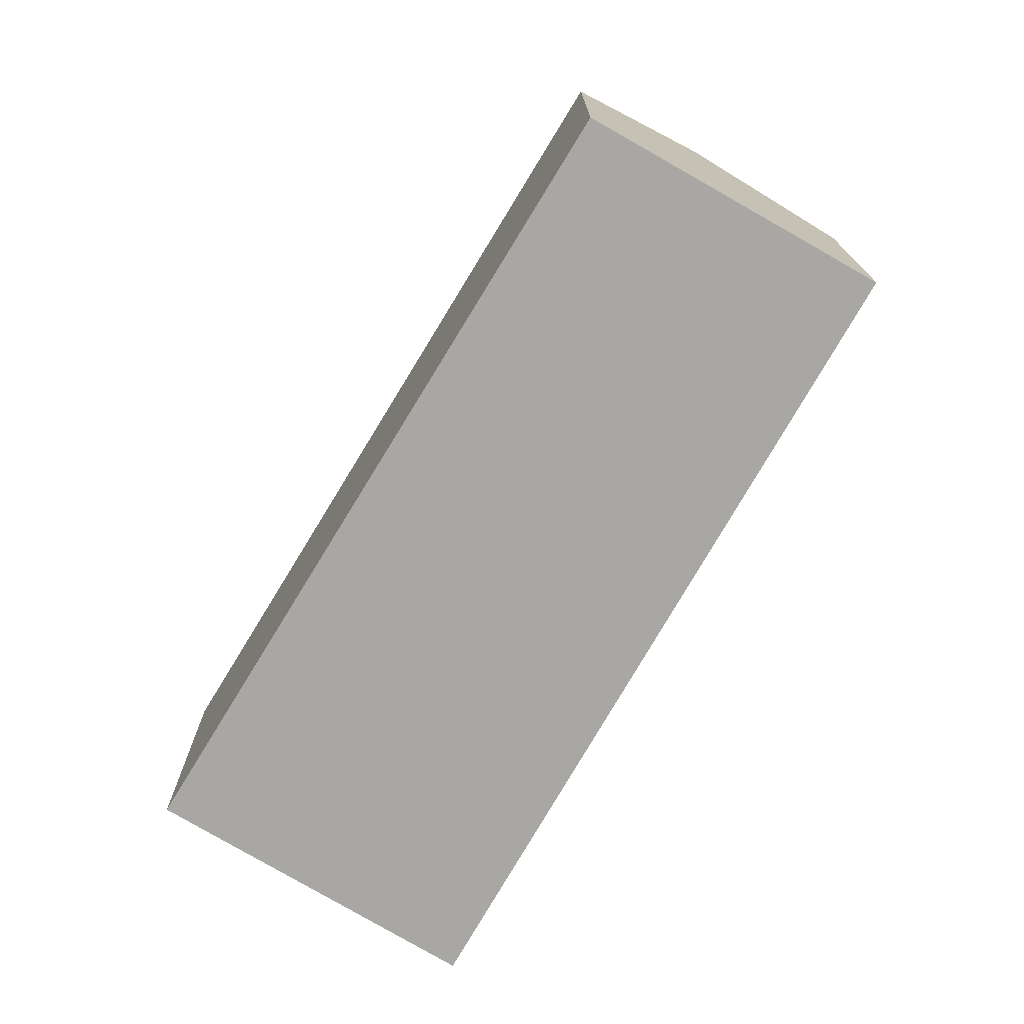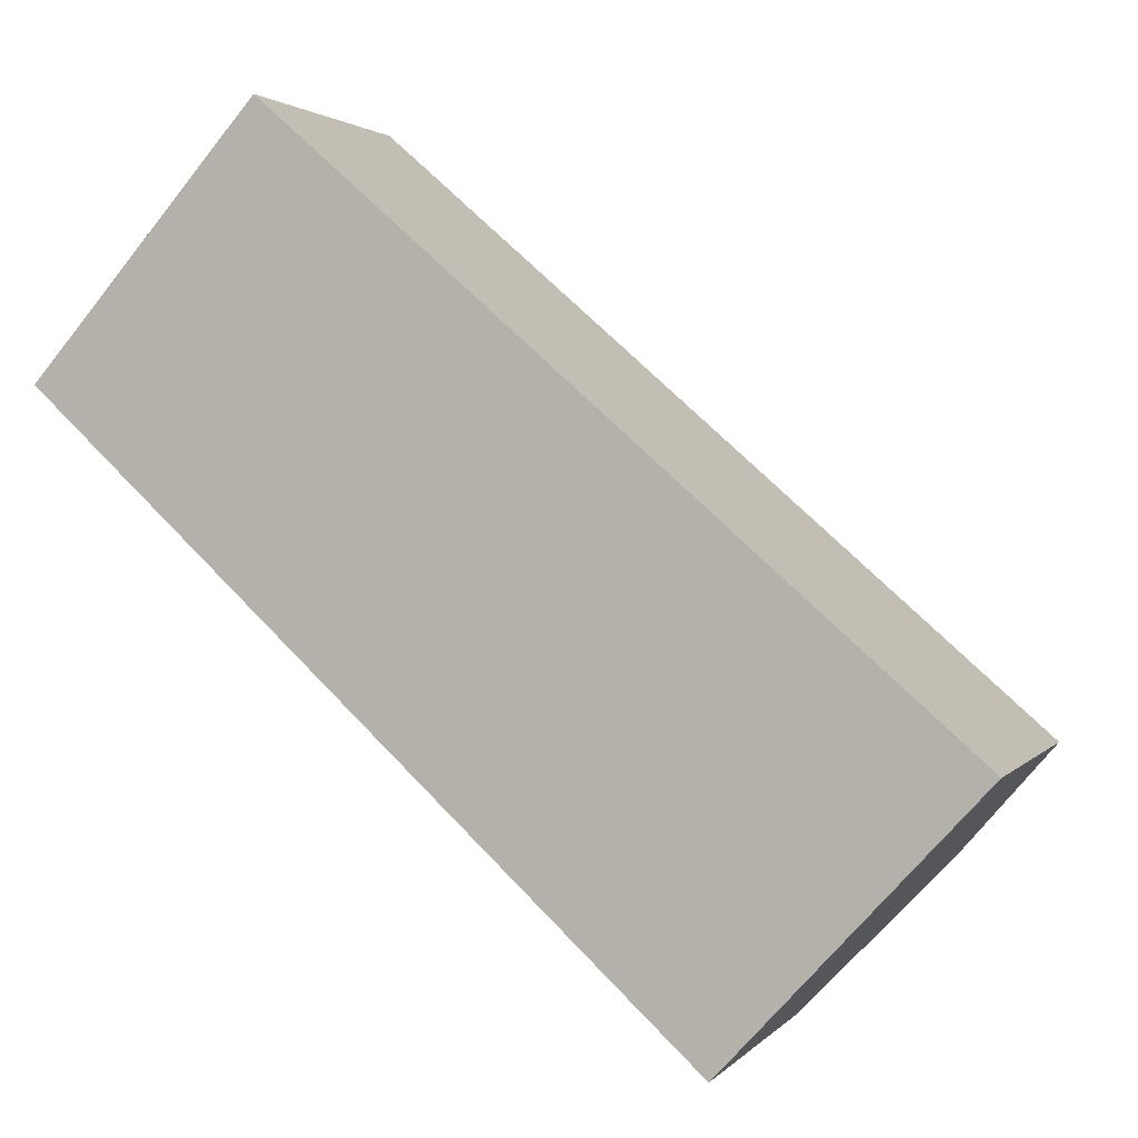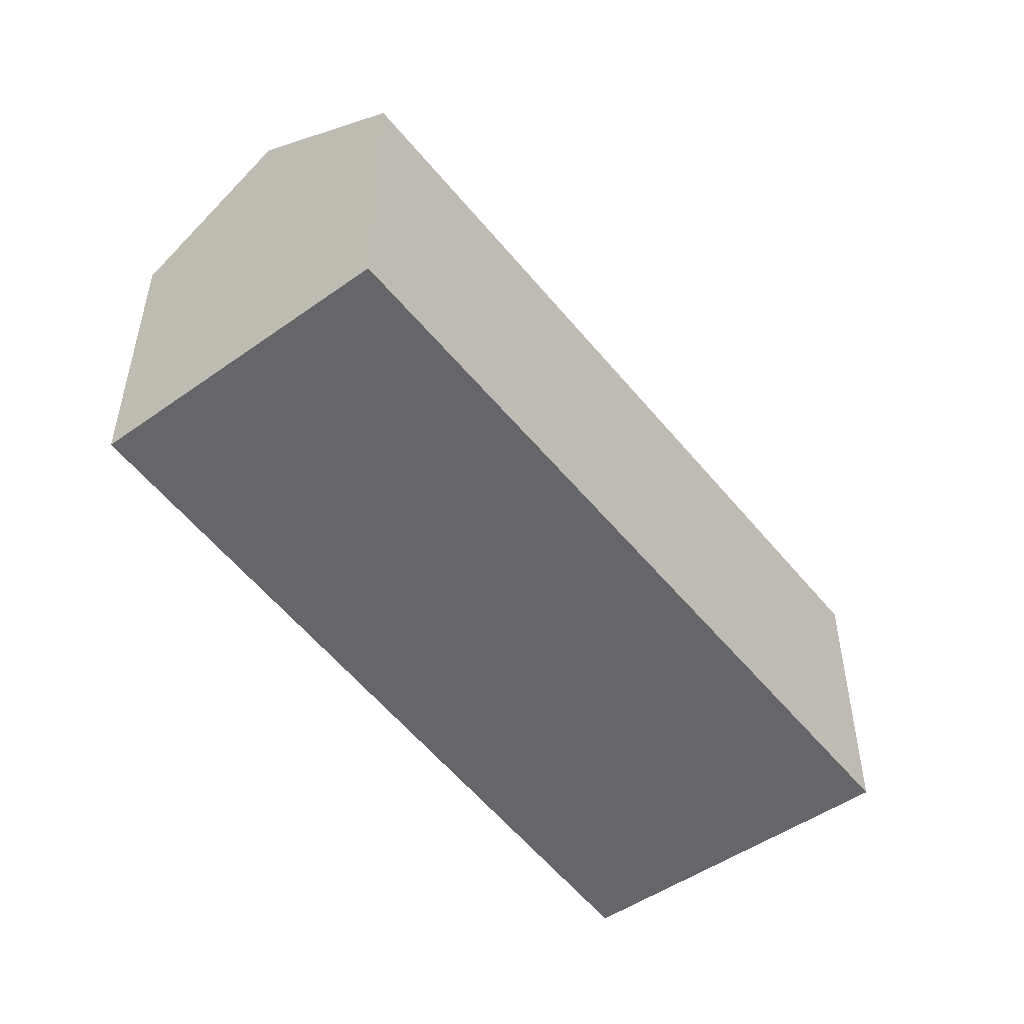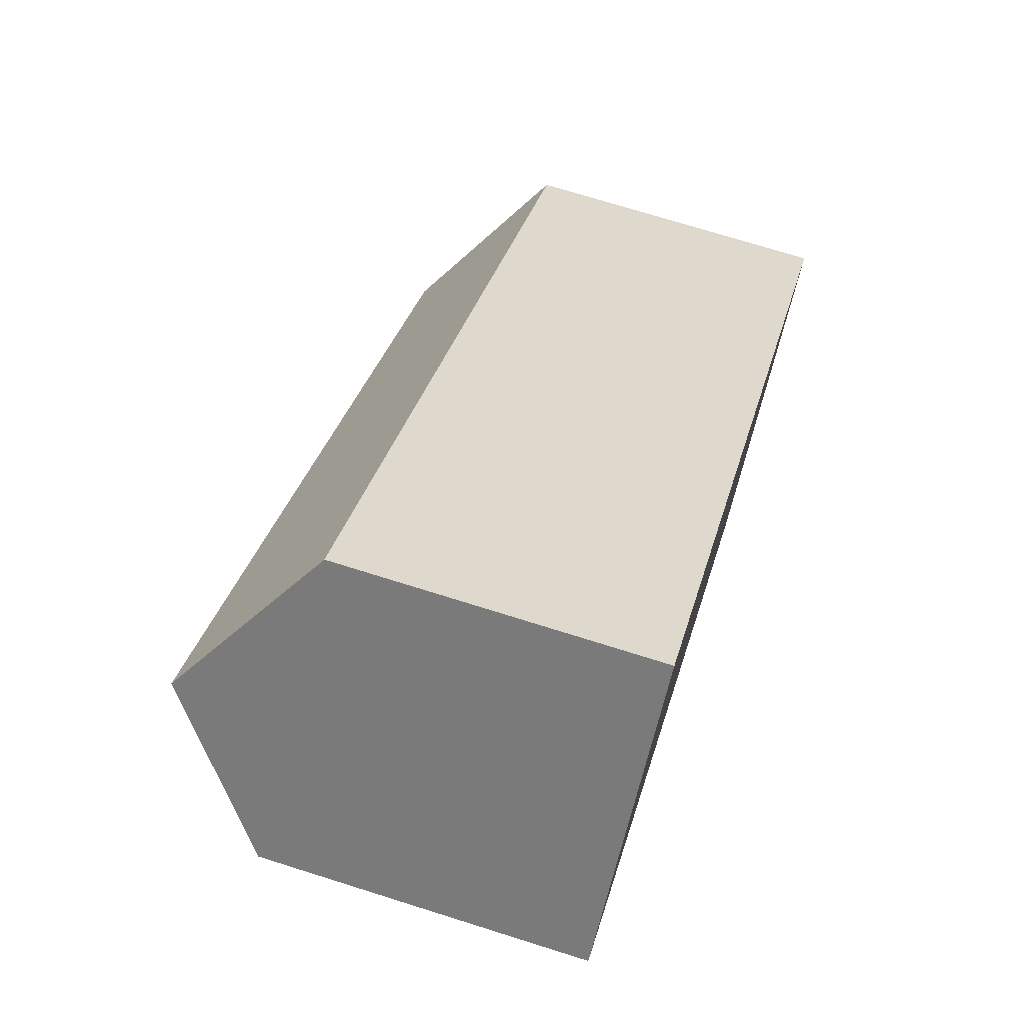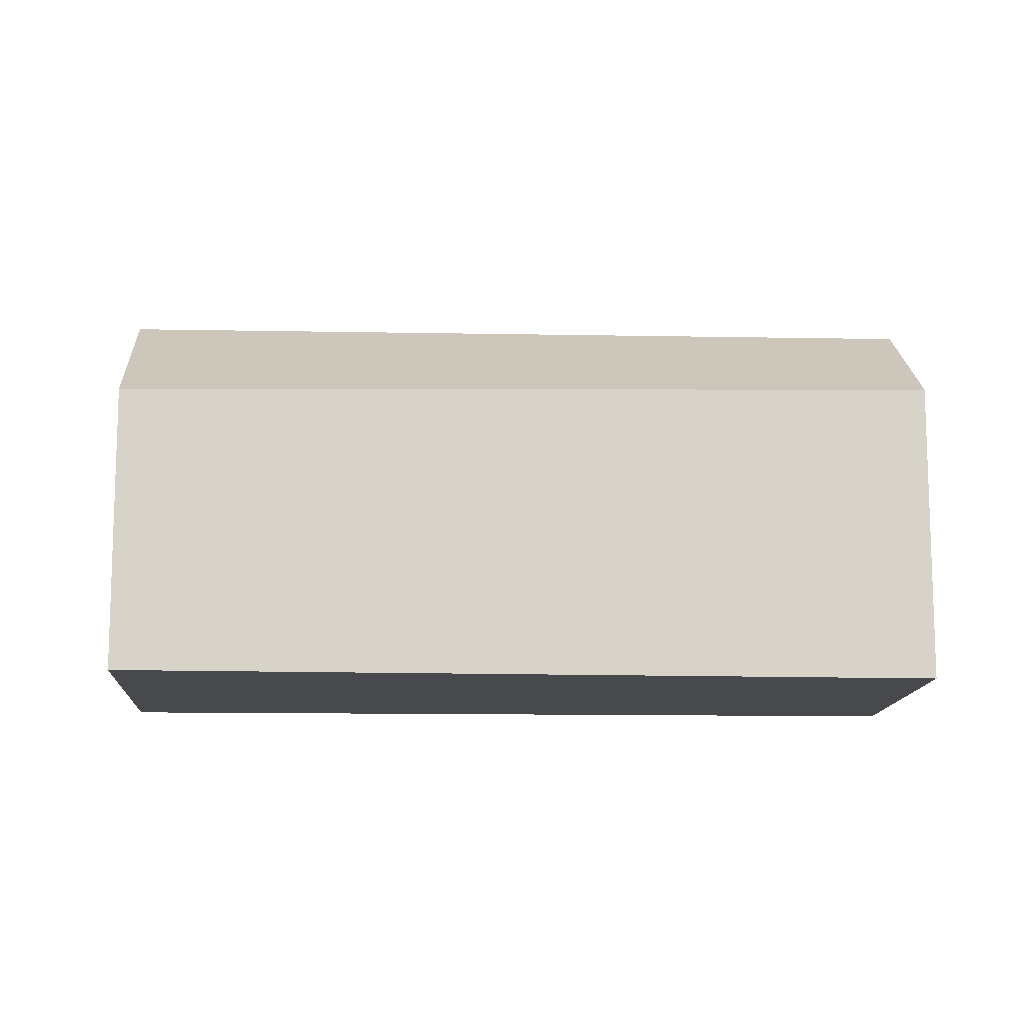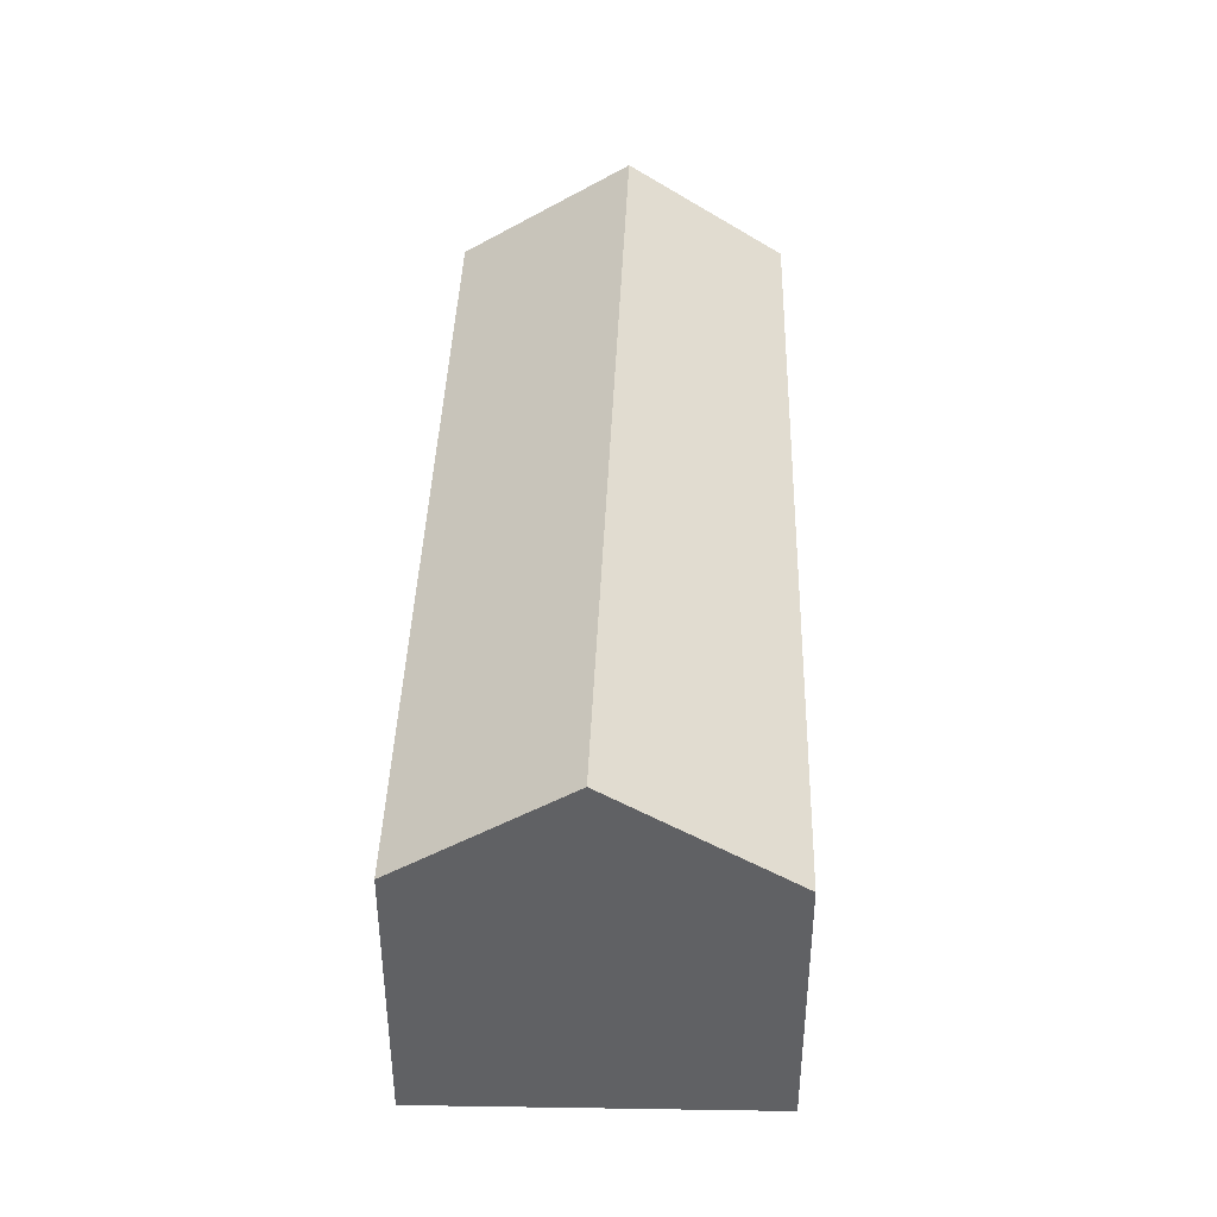
<metadata>
{"format":"obj","ext":"obj","renderer":"f3d","projection":"perspective","resolution":1024,"background":"white","views":[{"elev":-74.5,"azim":-78.5,"up":"+Y"},{"elev":2.0,"azim":18.9,"up":"+Z"},{"elev":-51.9,"azim":-11.1,"up":"+Y"},{"elev":71.8,"azim":-72.5,"up":"+Z"},{"elev":-12.2,"azim":-141.4,"up":"+Y"},{"elev":43.2,"azim":133.7,"up":"+Y"}]}
</metadata>
<code>
v  1.66 6.637 1.905
v  13.83 4.839 -5.115
v  11.98 6.637 -7.127
v  13.09 4.838 -4.464
v  3.457 4.839 3.967
v  3.172 5.124 3.64
v  10.06 4.773 -9.213
v  9.998 4.712 -9.281
v  7.689 4.773 -7.138
v  0 4.975 3.046e-16
v  0 0 0
v  1.66 -1.166e-16 1.905
v  3.172 -2.229e-16 3.64
v  3.457 -2.429e-16 3.967
v  13.09 2.733e-16 -4.464
v  13.83 3.132e-16 -5.115
v  11.98 4.364e-16 -7.127
v  10.06 5.641e-16 -9.213
v  9.998 5.683e-16 -9.281
v  7.689 4.371e-16 -7.138
g defaultobject
f 1 2 3
f 2 1 4
f 4 1 5
f 5 1 6
f 7 1 3
f 1 7 8
f 1 8 9
f 1 9 10
f 11 1 10
f 1 11 6
f 6 11 5
f 5 11 12
f 5 12 13
f 5 13 14
f 14 4 5
f 4 14 15
f 4 15 2
f 2 15 16
f 16 3 2
f 3 16 7
f 7 16 17
f 7 17 8
f 8 17 18
f 8 18 19
f 9 11 10
f 11 9 20
f 20 9 8
f 20 8 19
f 15 17 16
f 17 15 18
f 18 15 14
f 18 14 19
f 19 14 20
f 20 14 11
f 11 14 13
f 11 13 12

</code>
